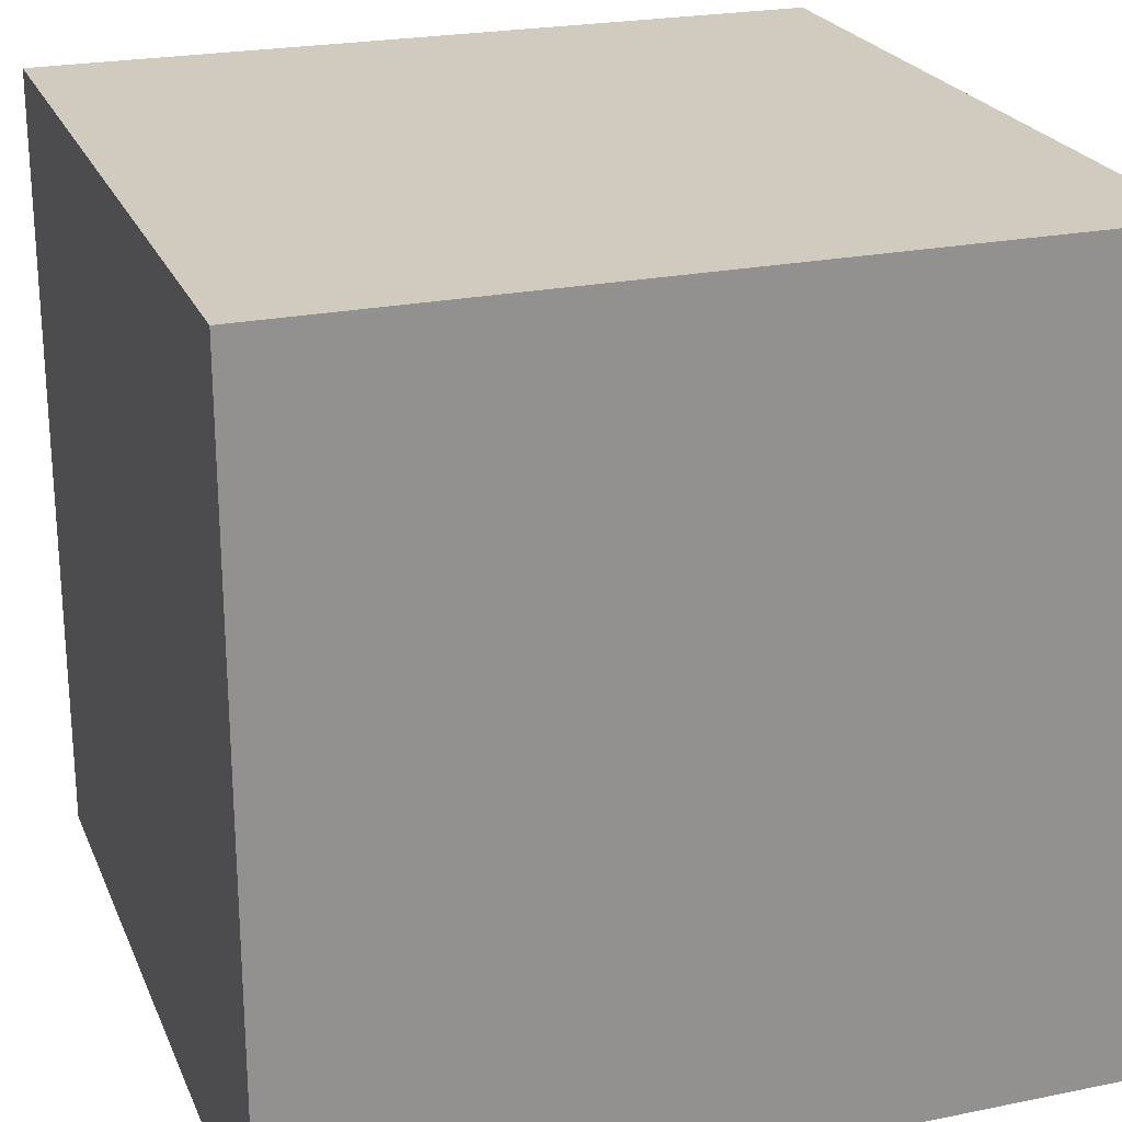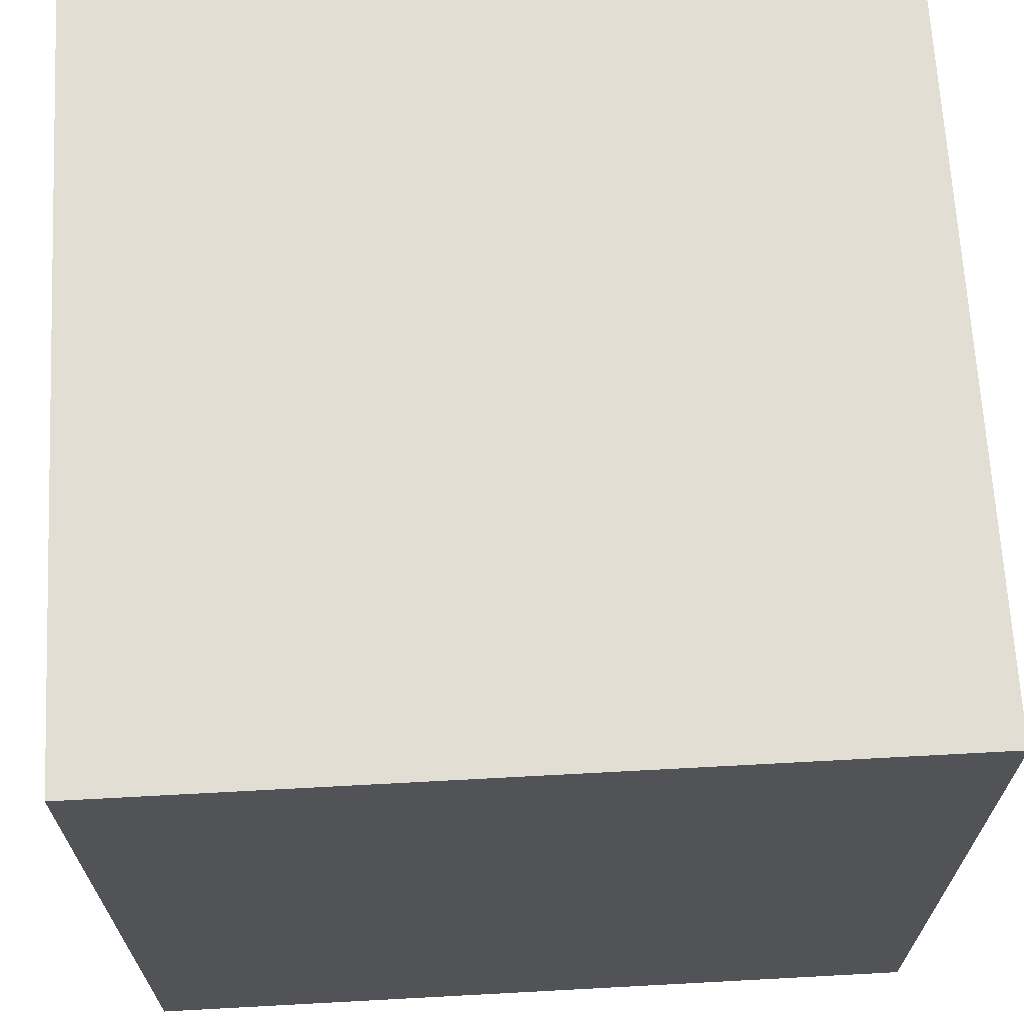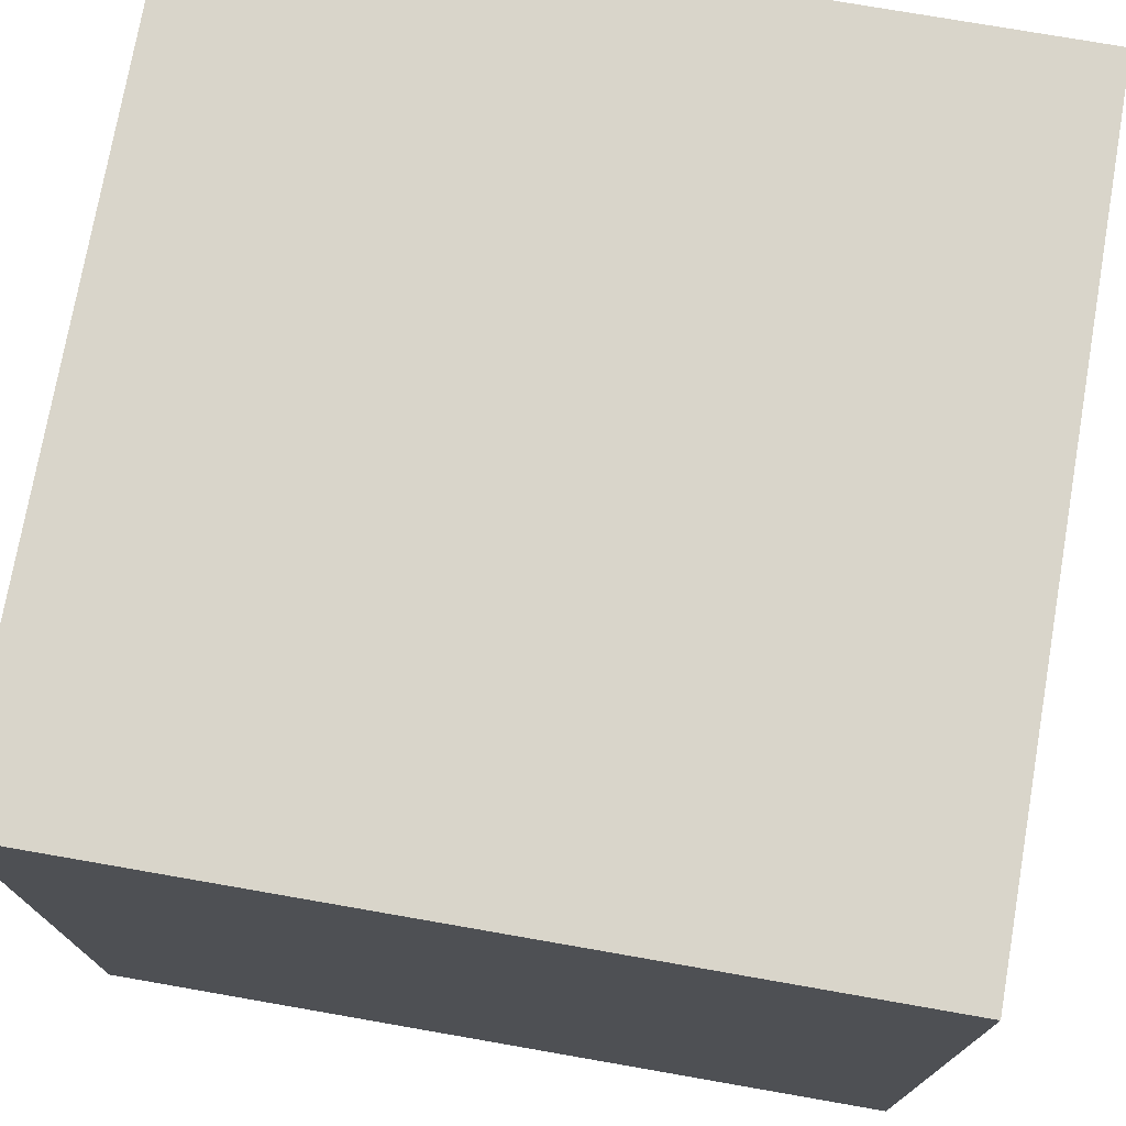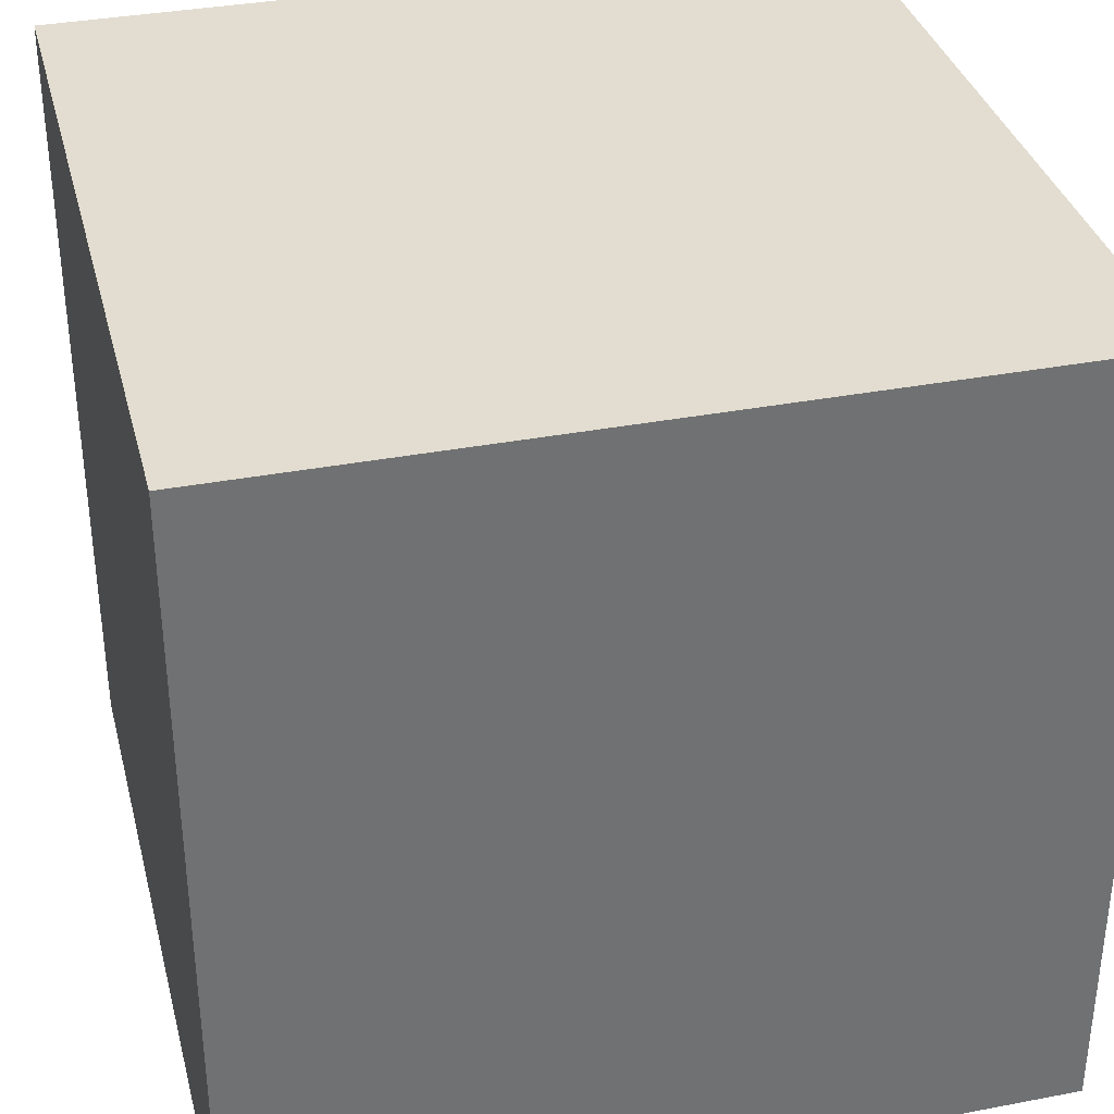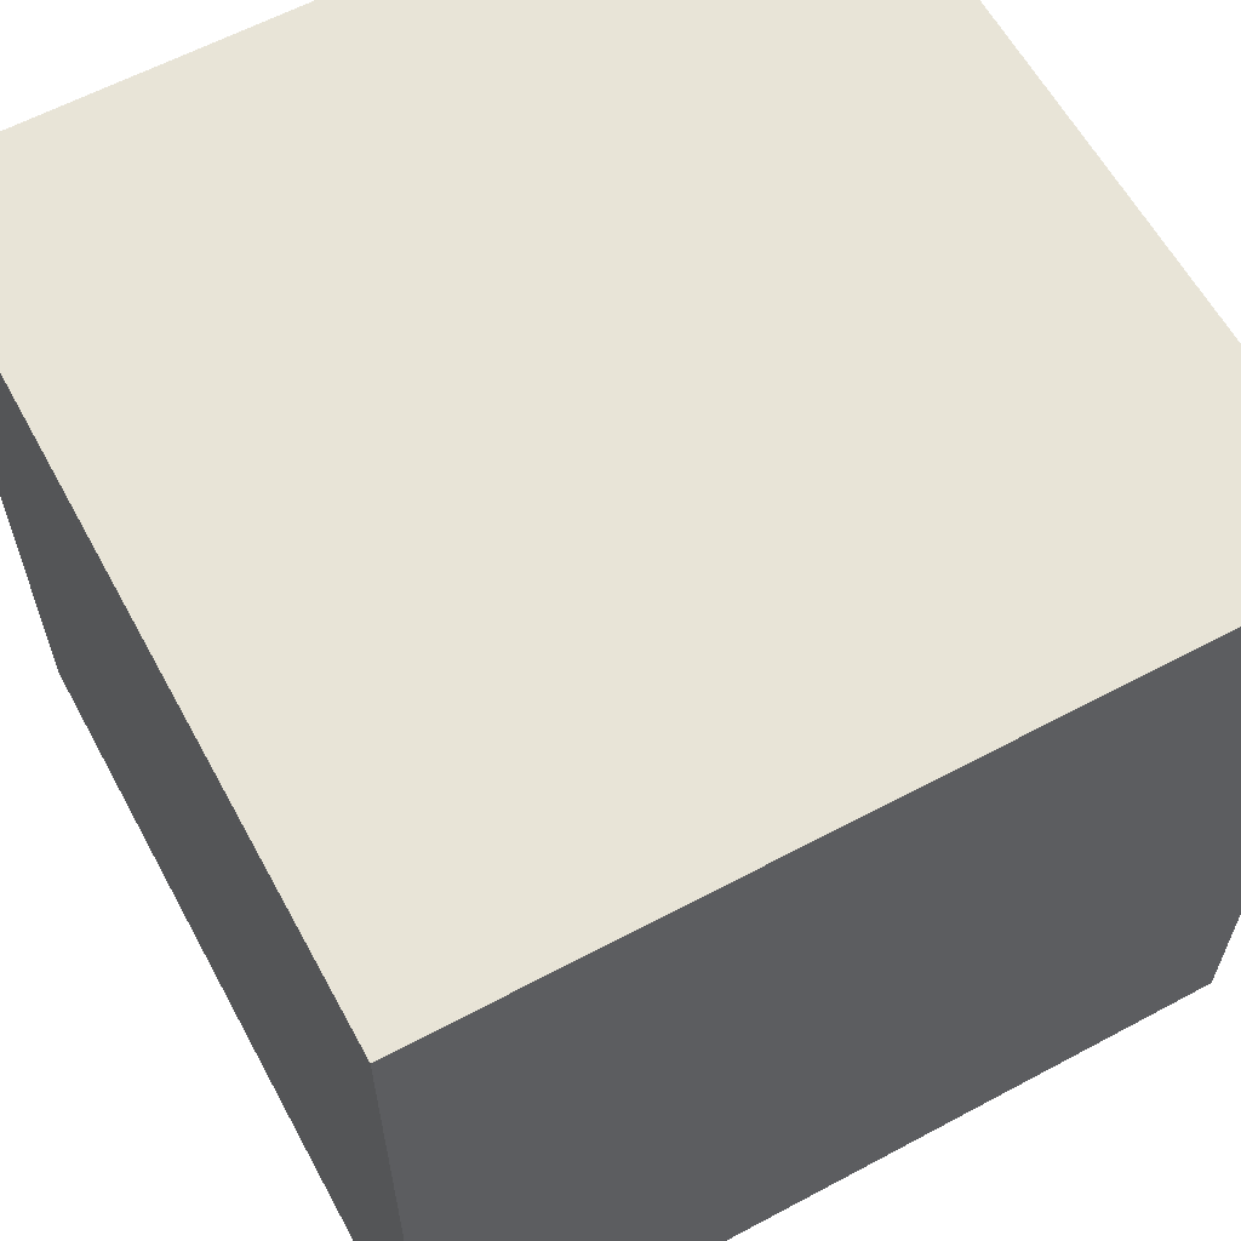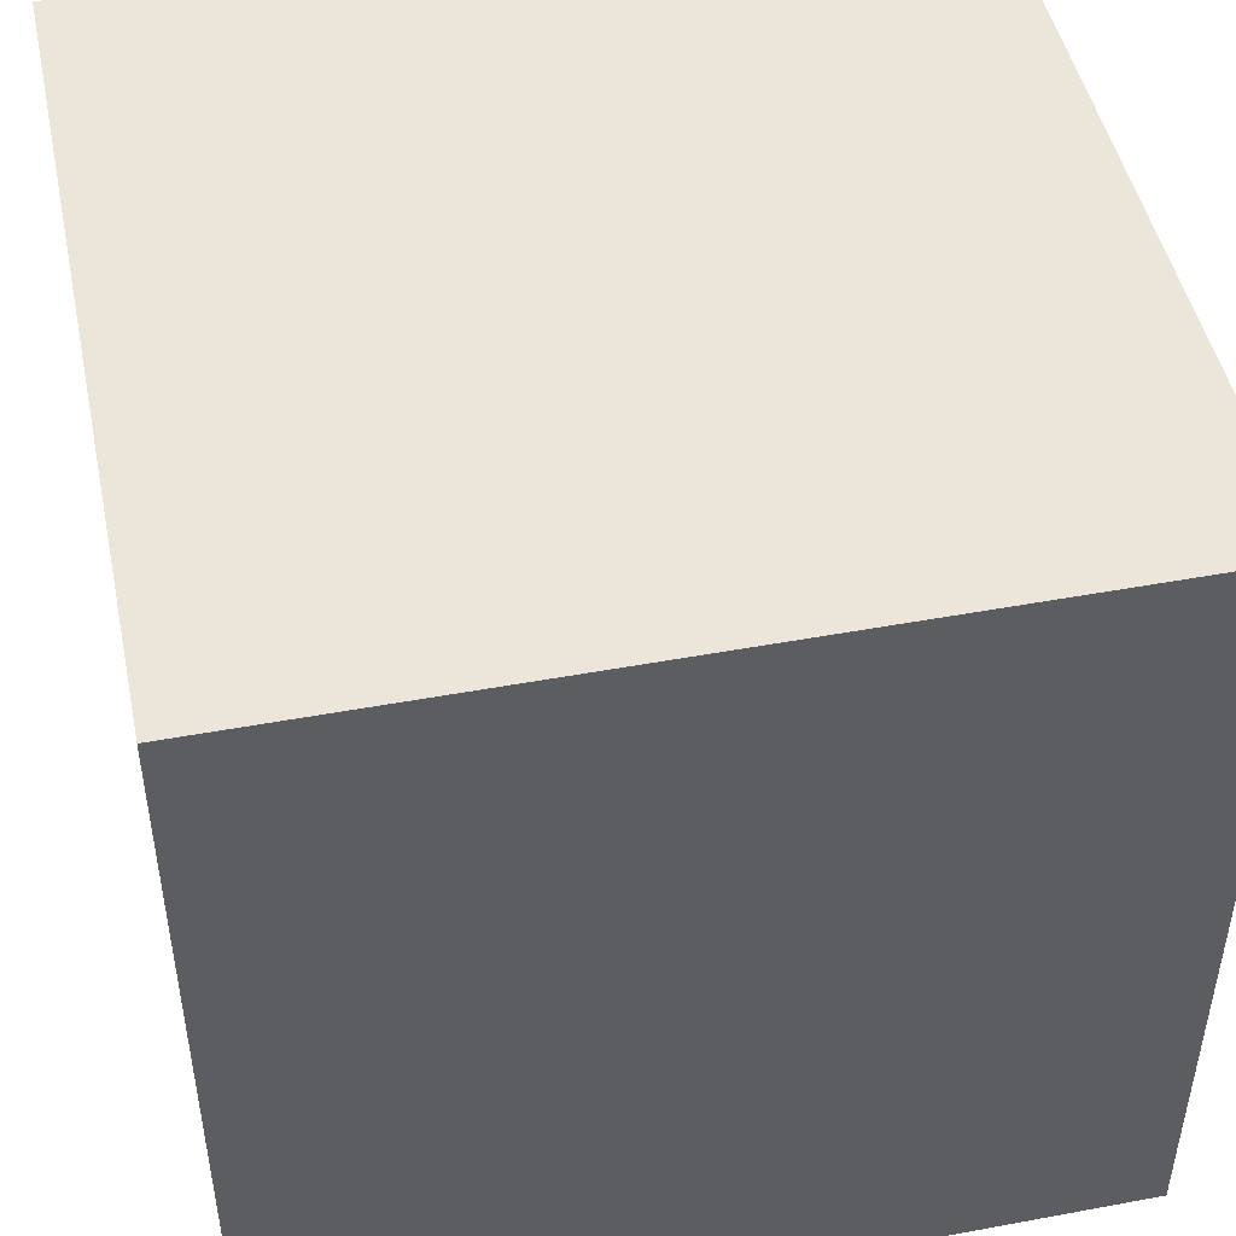
<metadata>
{"format":"obj","ext":"obj","renderer":"f3d","projection":"perspective","resolution":1024,"background":"white","views":[{"elev":23.3,"azim":-19.0,"up":"+Z"},{"elev":67.3,"azim":176.9,"up":"+Y"},{"elev":74.6,"azim":-80.1,"up":"+Z"},{"elev":35.2,"azim":165.8,"up":"+Z"},{"elev":61.4,"azim":-118.5,"up":"+Y"},{"elev":47.7,"azim":-11.8,"up":"+Y"}]}
</metadata>
<code>
o Cube
v 1 1 -1
v 1 -1 -1
v 1 1 1
v 1 -1 1
v -1 1 -1
v -1 -1 -1
v -1 1 1
v -1 -1 1
f 1 5 7 3
f 4 3 7 8
f 8 7 5 6
f 6 2 4 8
f 2 1 3 4
f 6 5 1 2

</code>
